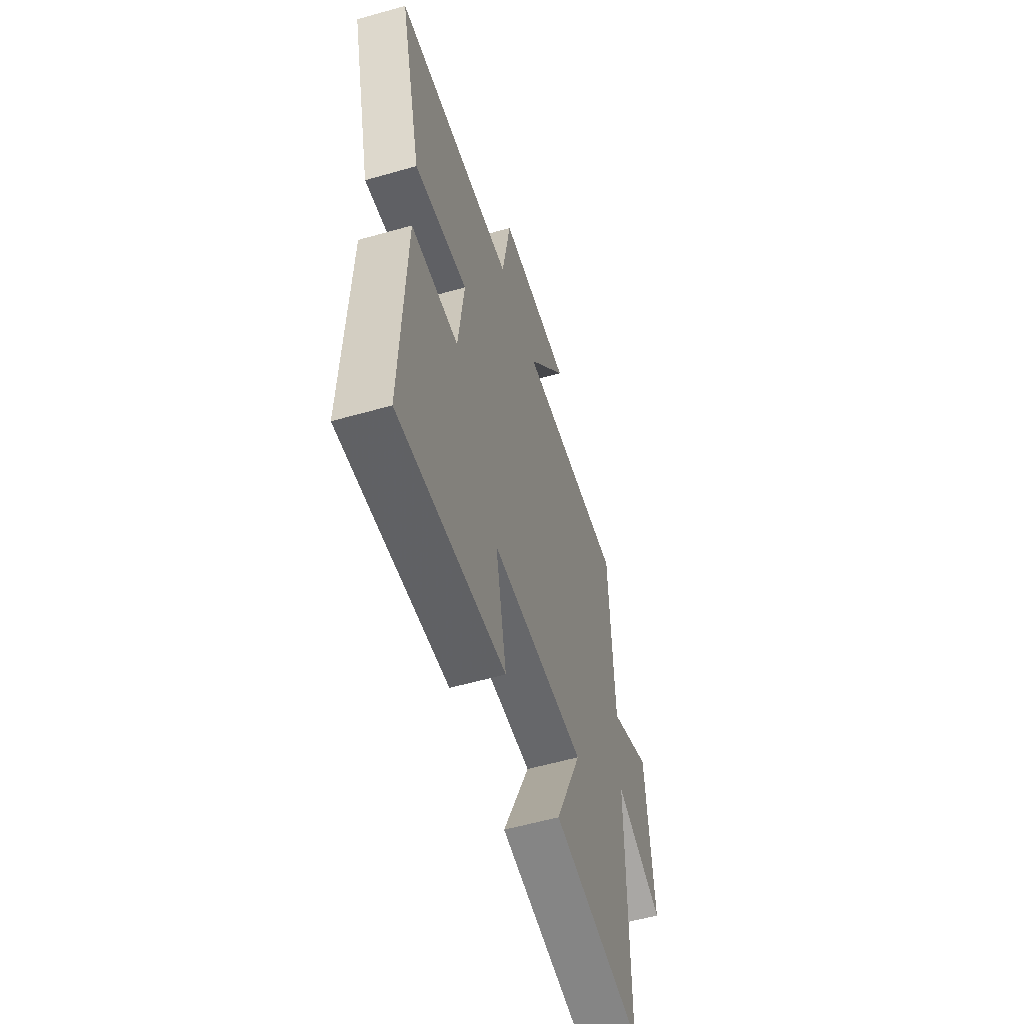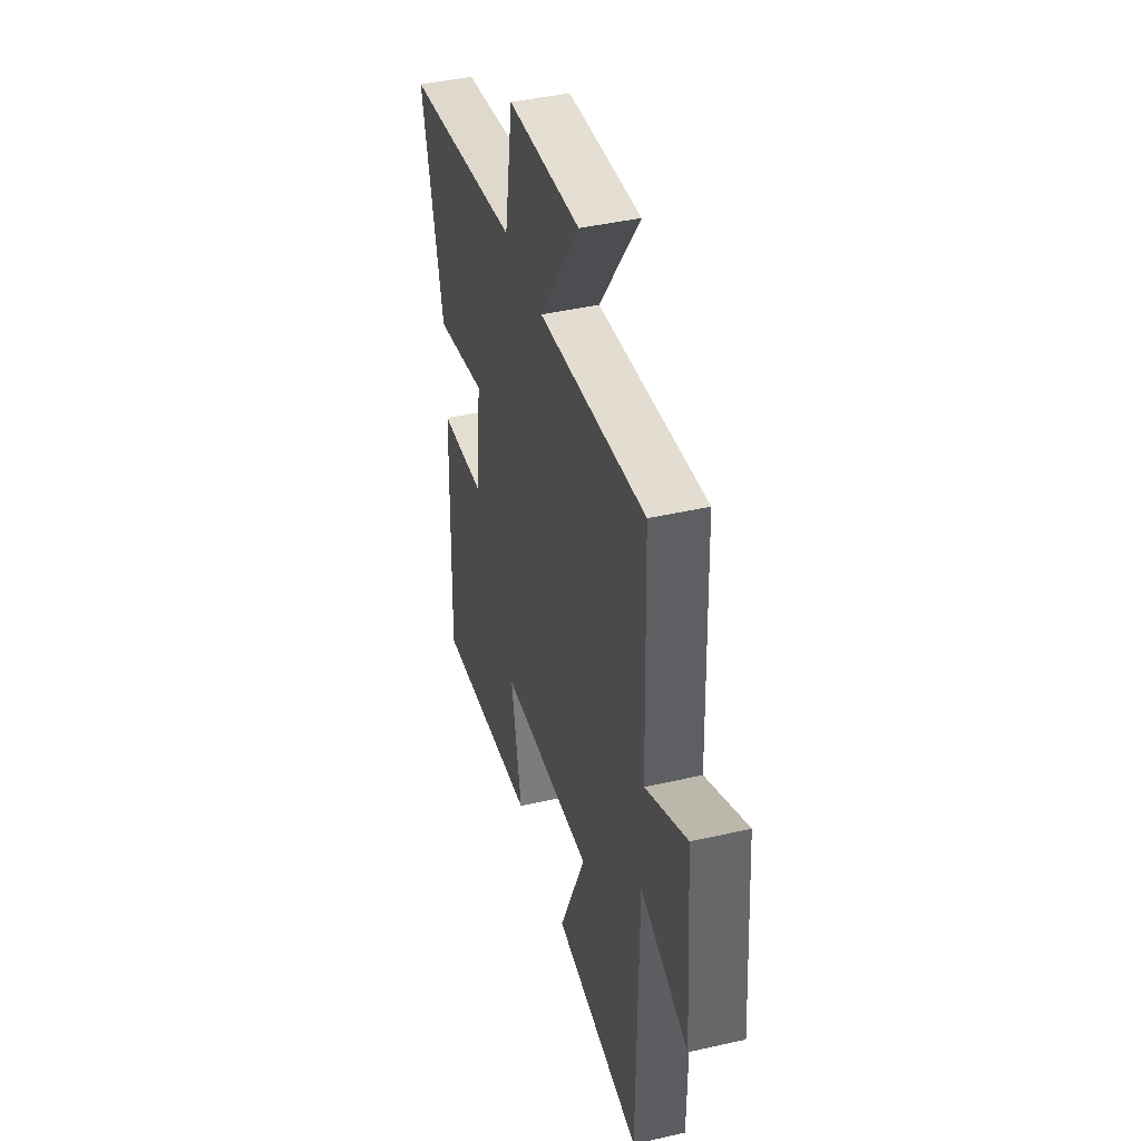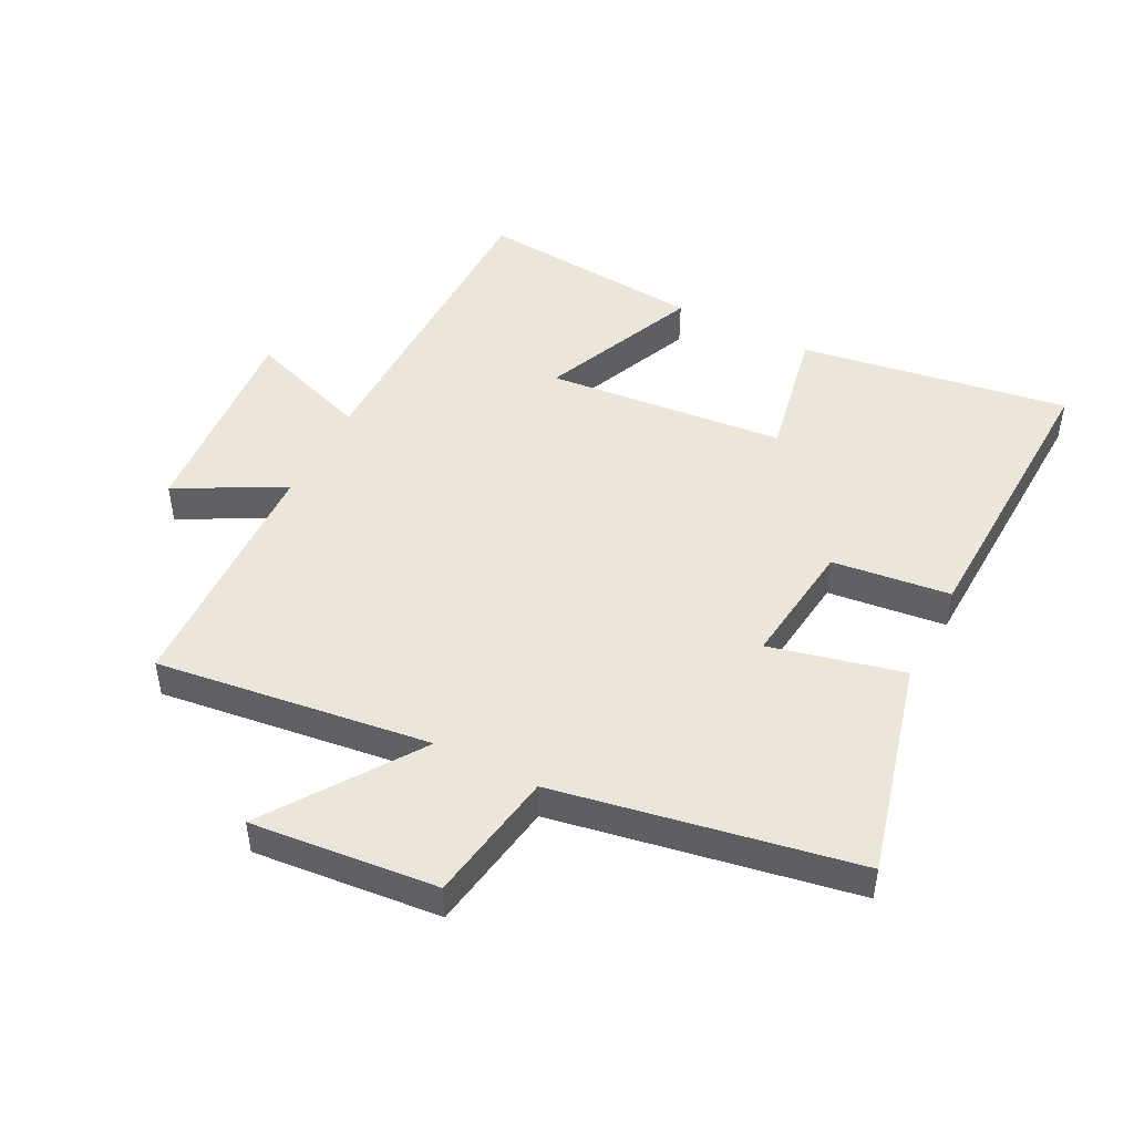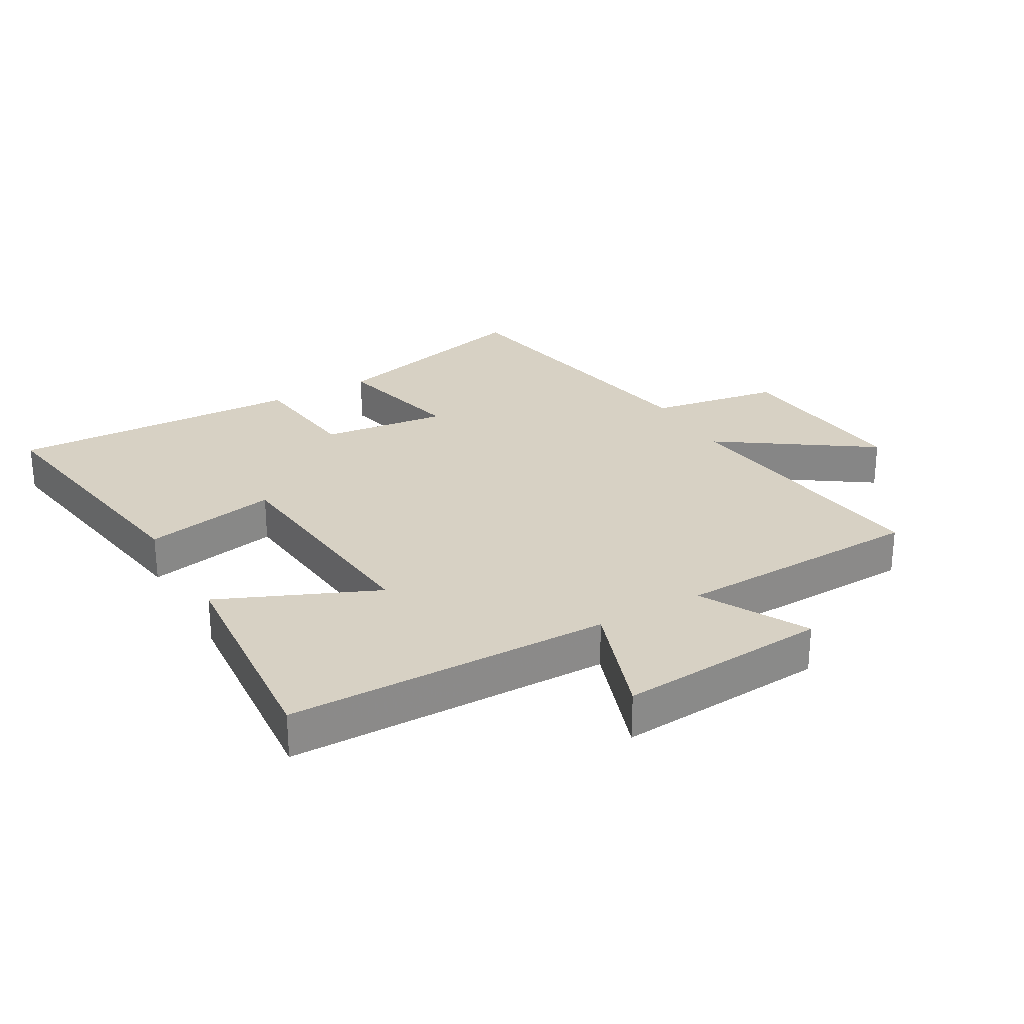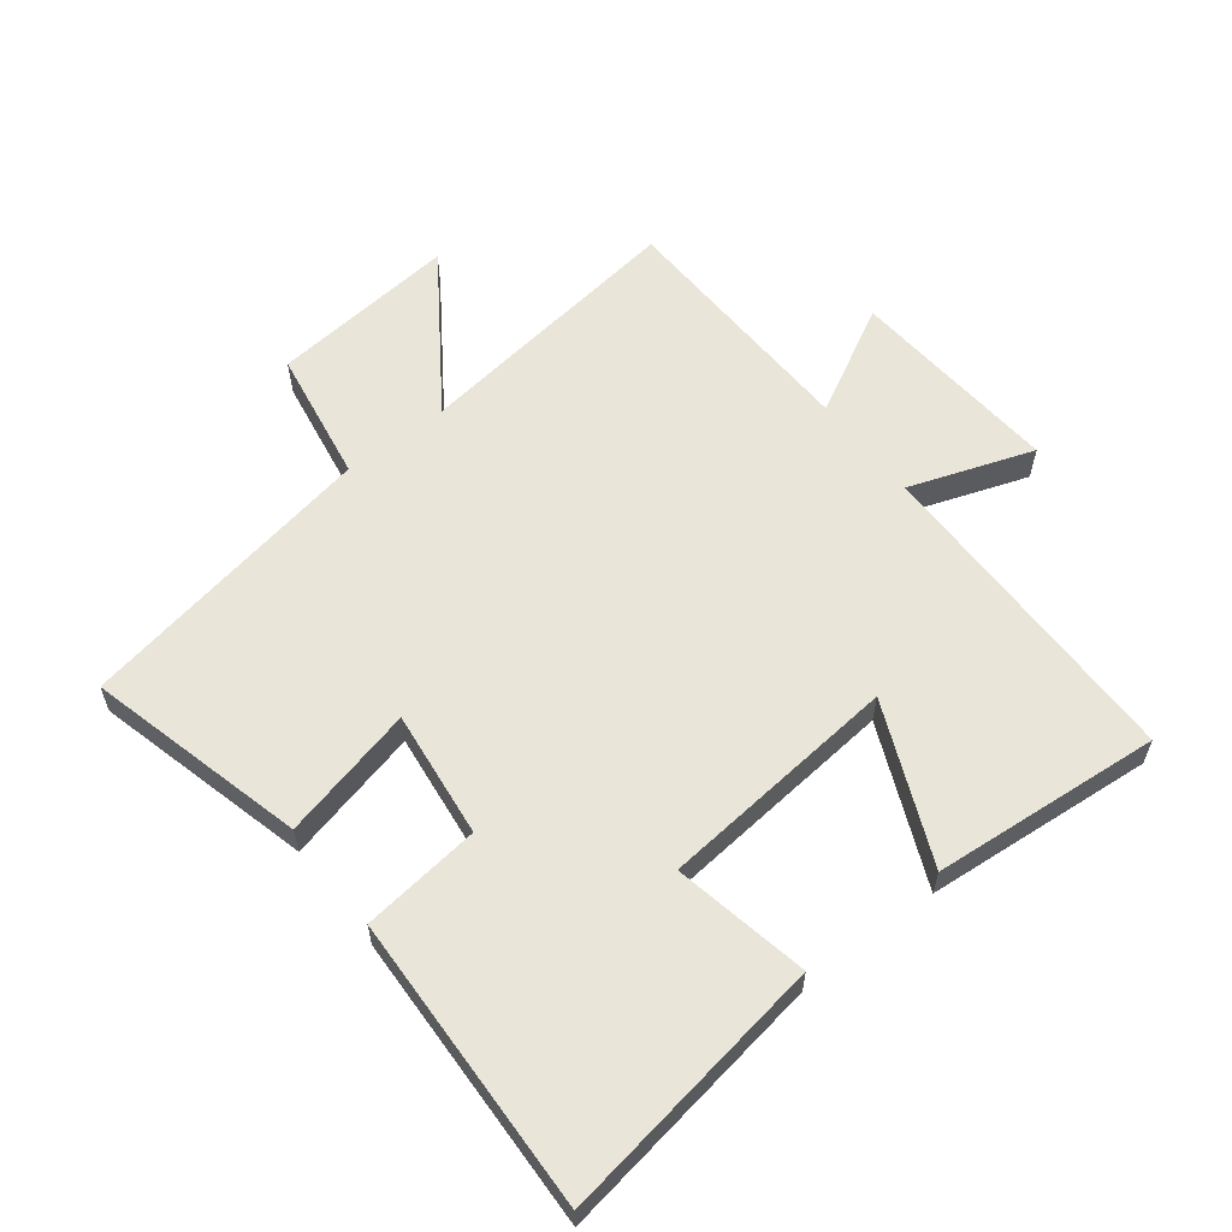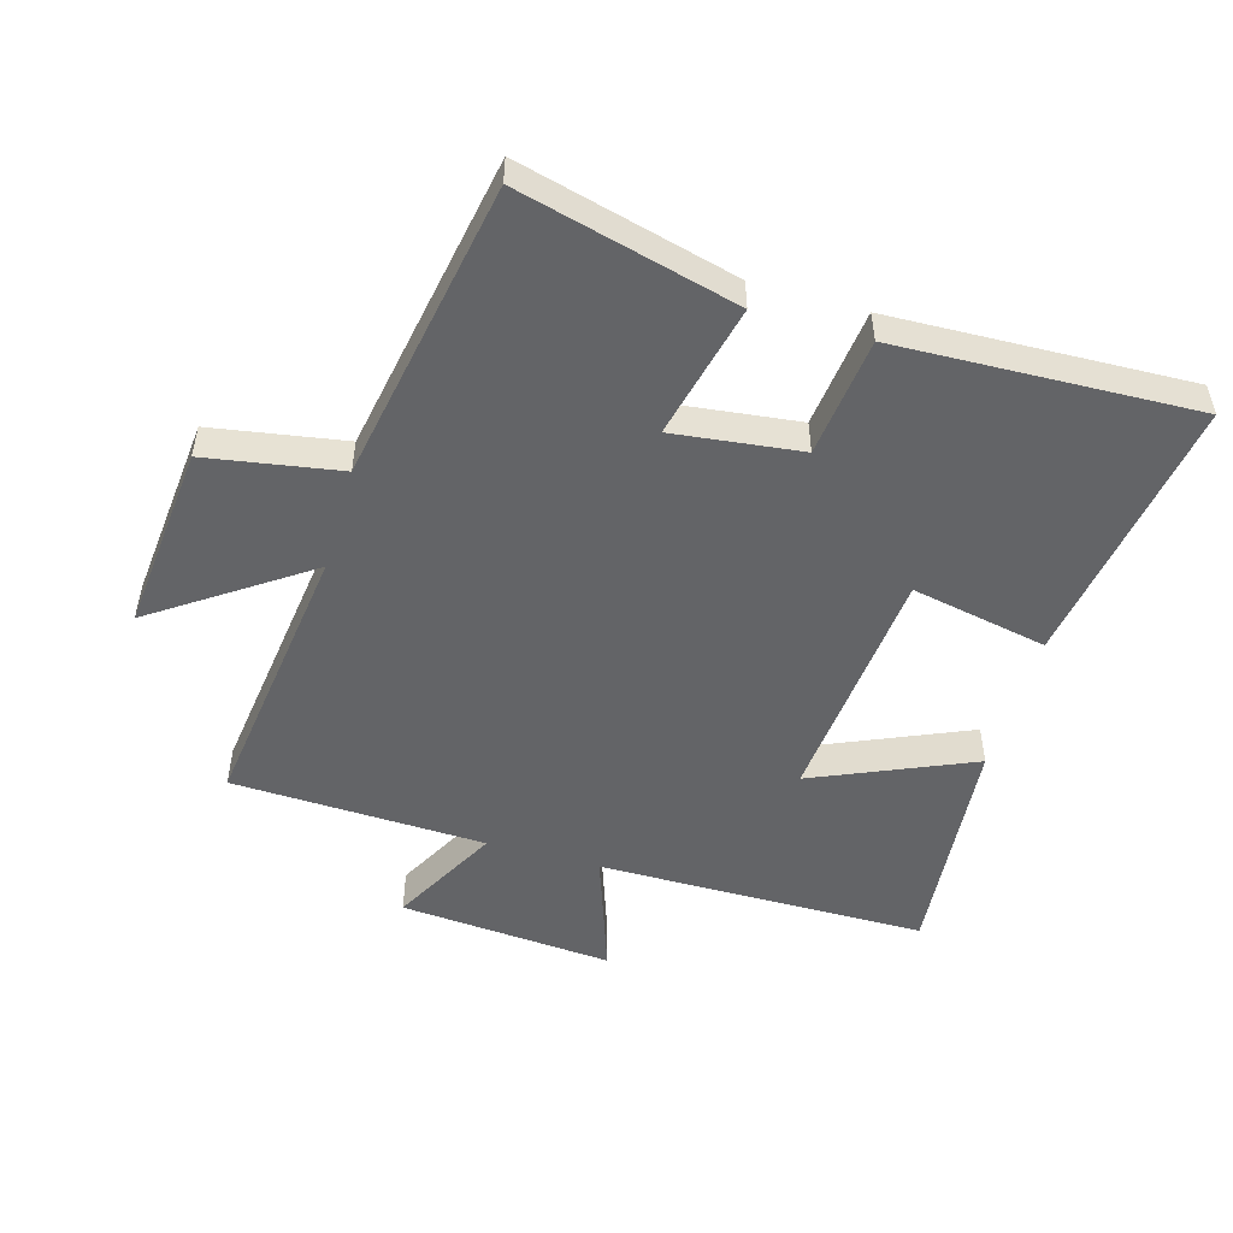
<metadata>
{"format":"obj","ext":"obj","renderer":"f3d","projection":"perspective","resolution":1024,"background":"white","views":[{"elev":-57.2,"azim":106.5,"up":"+Z"},{"elev":42.9,"azim":-105.2,"up":"+Z"},{"elev":47.6,"azim":27.1,"up":"+Y"},{"elev":27.1,"azim":-119.8,"up":"+Y"},{"elev":59.7,"azim":142.2,"up":"+Y"},{"elev":-51.2,"azim":73.9,"up":"+Y"}]}
</metadata>
<code>
v -0.486 0.07 0.556
v -0.052 0.07 0.5
v -0.215 0.07 0.737
v 0.079 0.07 0.709
v 0.114 0.07 0.5
v 0.588 0.07 0.414
v 0.5 0.07 0.072
v 0.289 0.07 0.122
v 0.313 0.07 -0.078
v 0.5 0.07 -0.1
v 0.517 0.07 -0.567
v 0.091 0.07 -0.5
v 0.133 0.07 -0.287
v -0.245 0.07 -0.251
v -0.137 0.07 -0.5
v -0.496 0.07 -0.531
v -0.5 0.07 -0.017
v -0.694 0.07 -0.085
v -0.668 0.07 0.249
v -0.5 0.07 0.159
v -0.486 0 0.556
v -0.052 0 0.5
v -0.215 0 0.737
v 0.079 0 0.709
v 0.114 0 0.5
v 0.588 0 0.414
v 0.5 0 0.072
v 0.289 0 0.122
v 0.313 0 -0.078
v 0.5 0 -0.1
v 0.517 0 -0.567
v 0.091 0 -0.5
v 0.133 0 -0.287
v -0.245 0 -0.251
v -0.137 0 -0.5
v -0.496 0 -0.531
v -0.5 0 -0.017
v -0.694 0 -0.085
v -0.668 0 0.249
v -0.5 0 0.159
f 17 18 19 20
f 16 17 20
f 15 16 20
f 14 15 20
f 20 1 2
f 14 20 2
f 13 14 2
f 11 12 13
f 10 11 13
f 9 10 13
f 8 9 13 2
f 7 8 2
f 6 7 2
f 5 6 2
f 2 3 4 5
f 40 39 38 37
f 40 37 36
f 40 36 35
f 40 35 34
f 22 21 40
f 22 40 34
f 22 34 33
f 33 32 31
f 33 31 30
f 33 30 29
f 22 33 29 28
f 22 28 27
f 22 27 26
f 22 26 25
f 25 24 23 22
f 1 21 22 2
f 2 22 23 3
f 3 23 24 4
f 4 24 25 5
f 5 25 26 6
f 6 26 27 7
f 7 27 28 8
f 8 28 29 9
f 9 29 30 10
f 10 30 31 11
f 11 31 32 12
f 12 32 33 13
f 13 33 34 14
f 14 34 35 15
f 15 35 36 16
f 16 36 37 17
f 17 37 38 18
f 18 38 39 19
f 19 39 40 20
f 20 40 21 1

</code>
